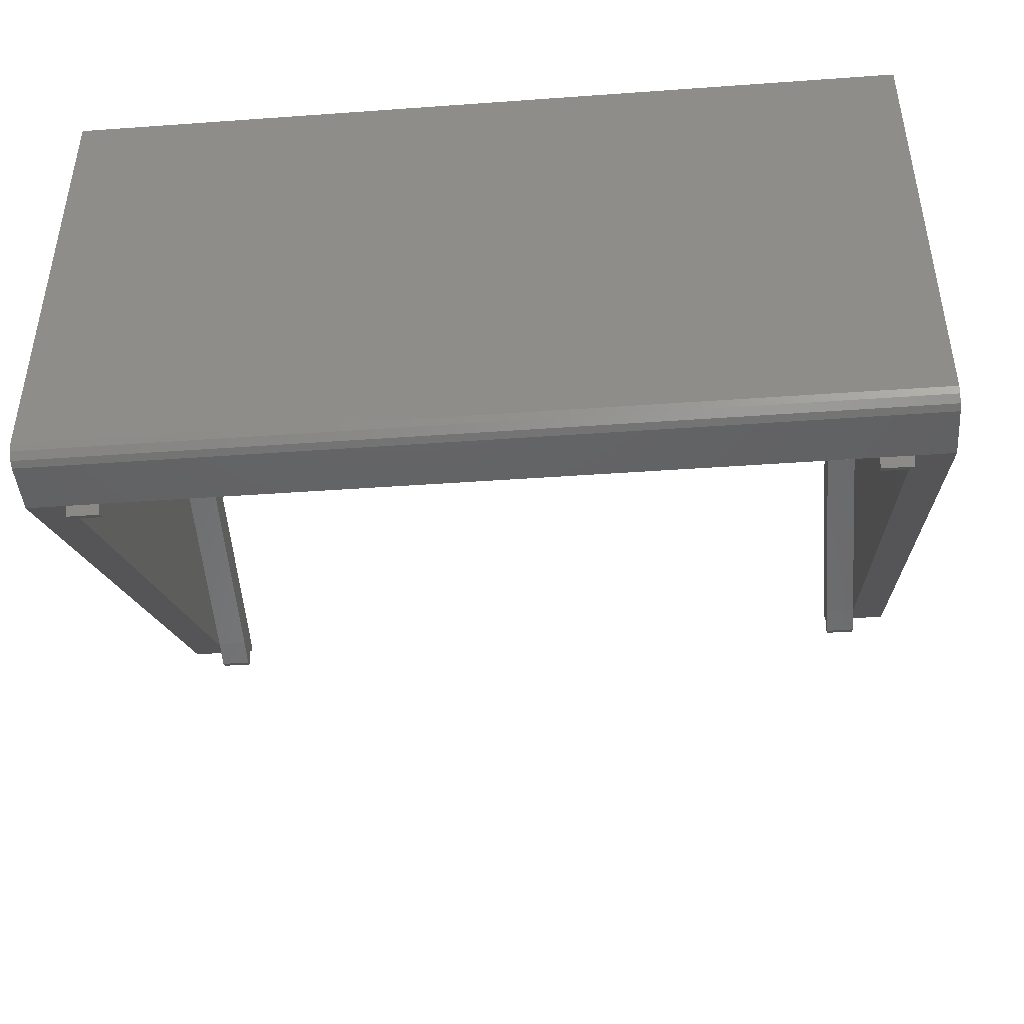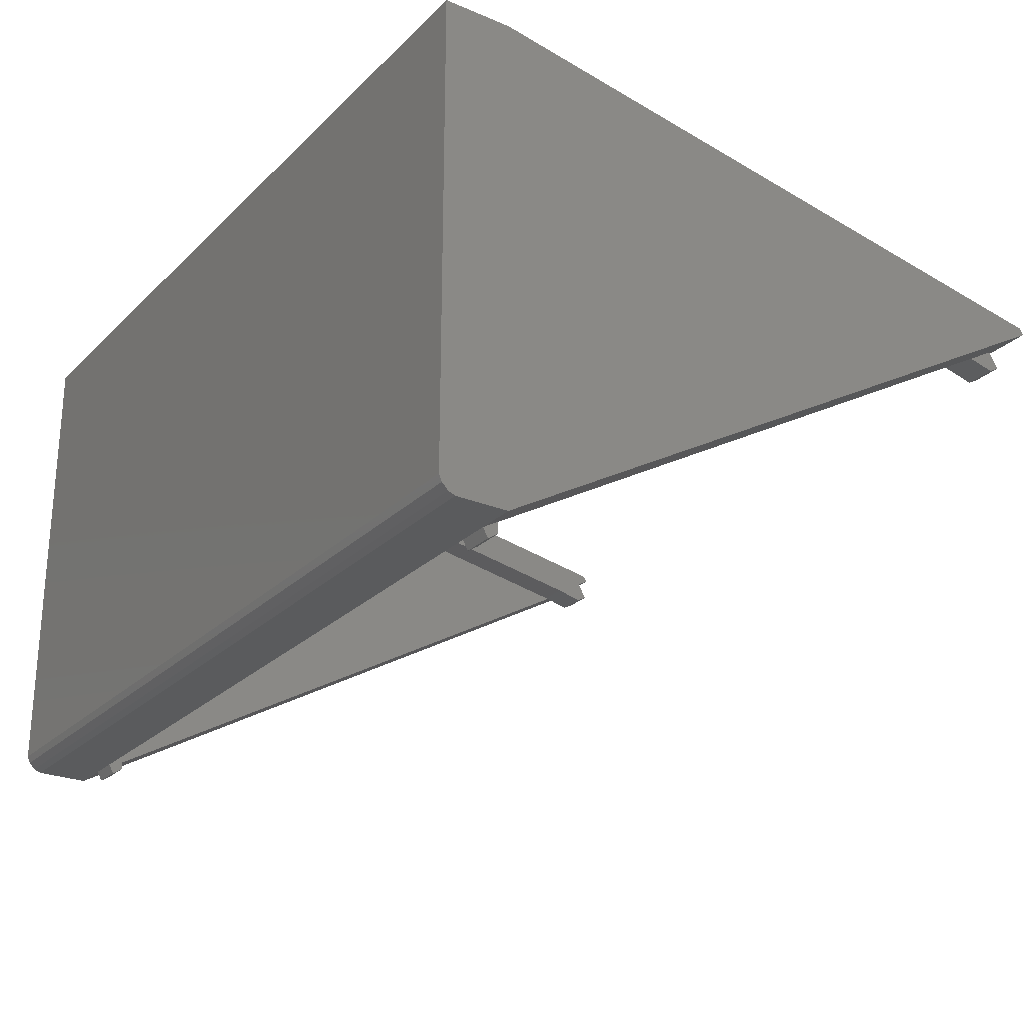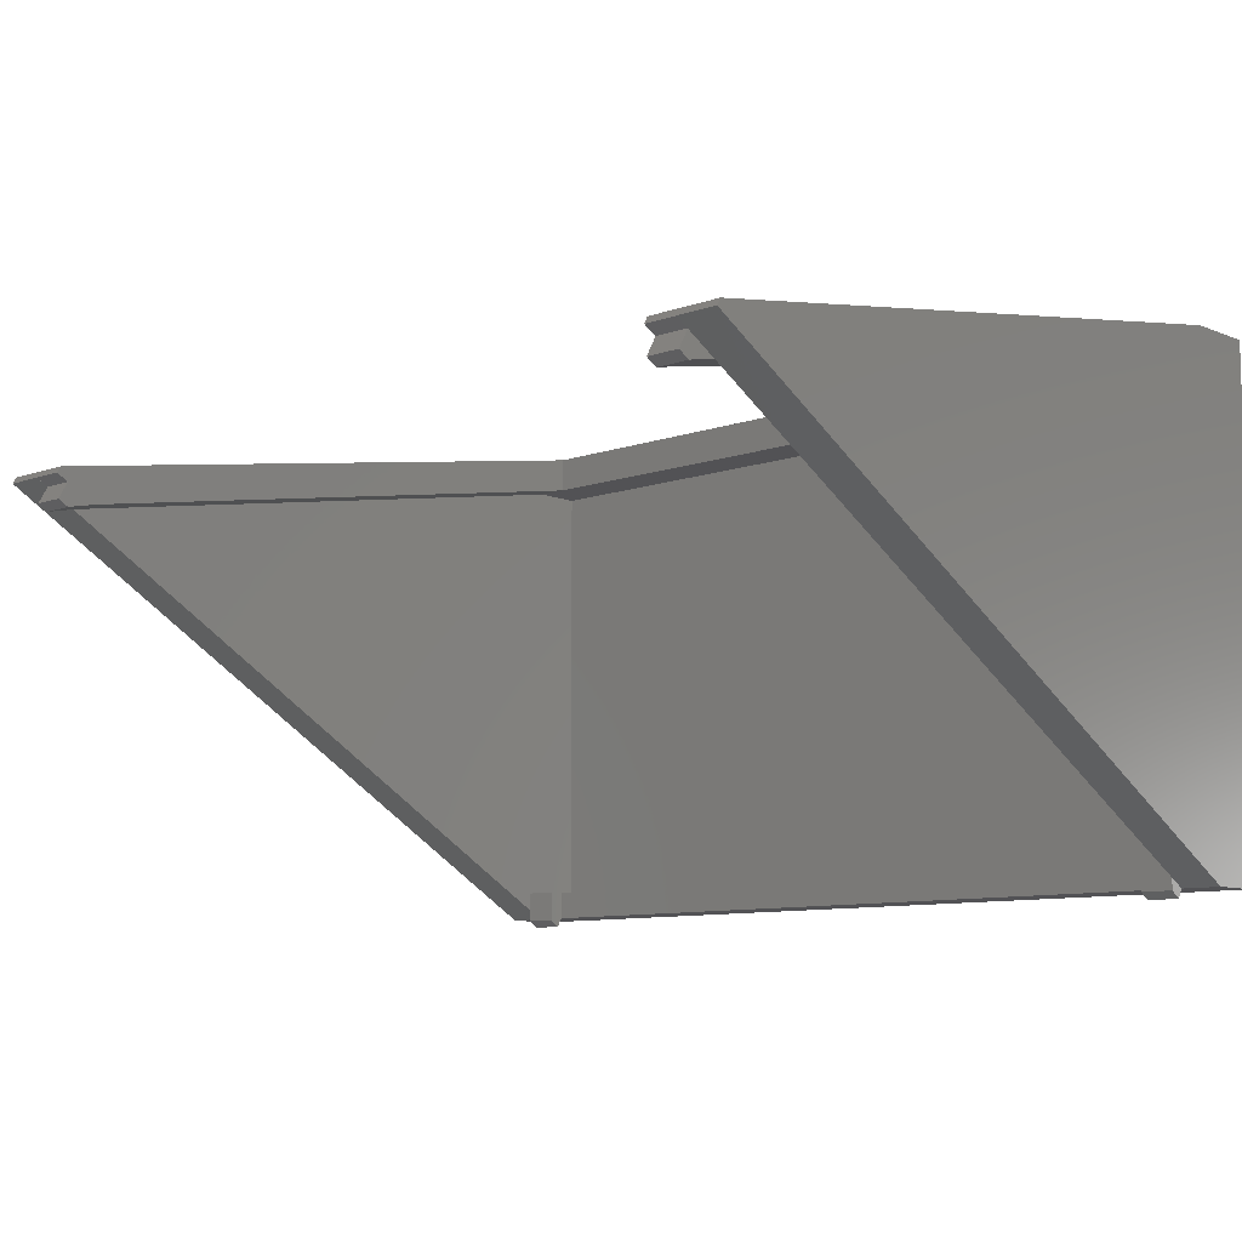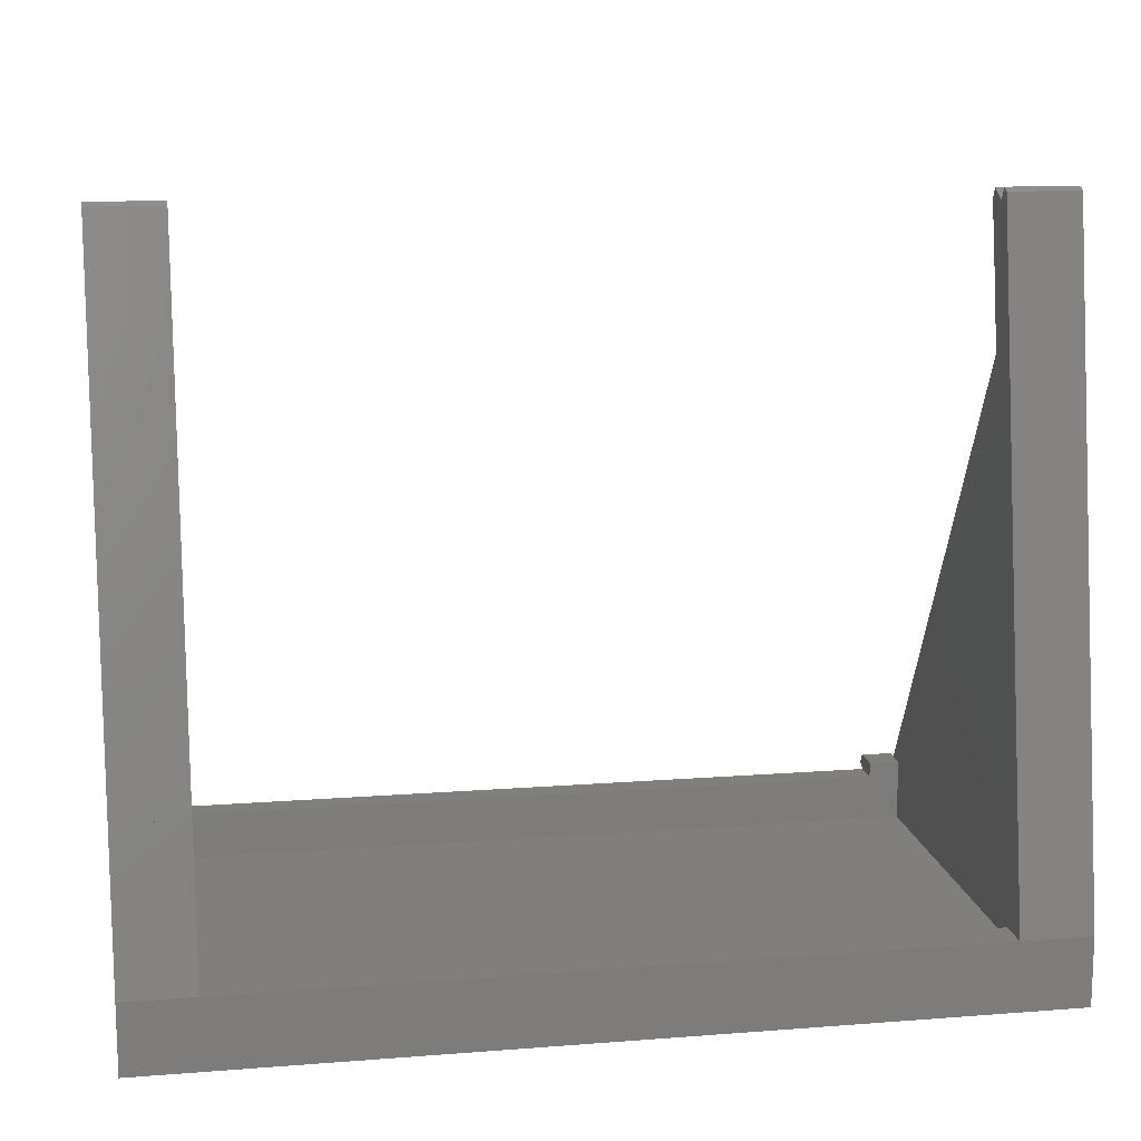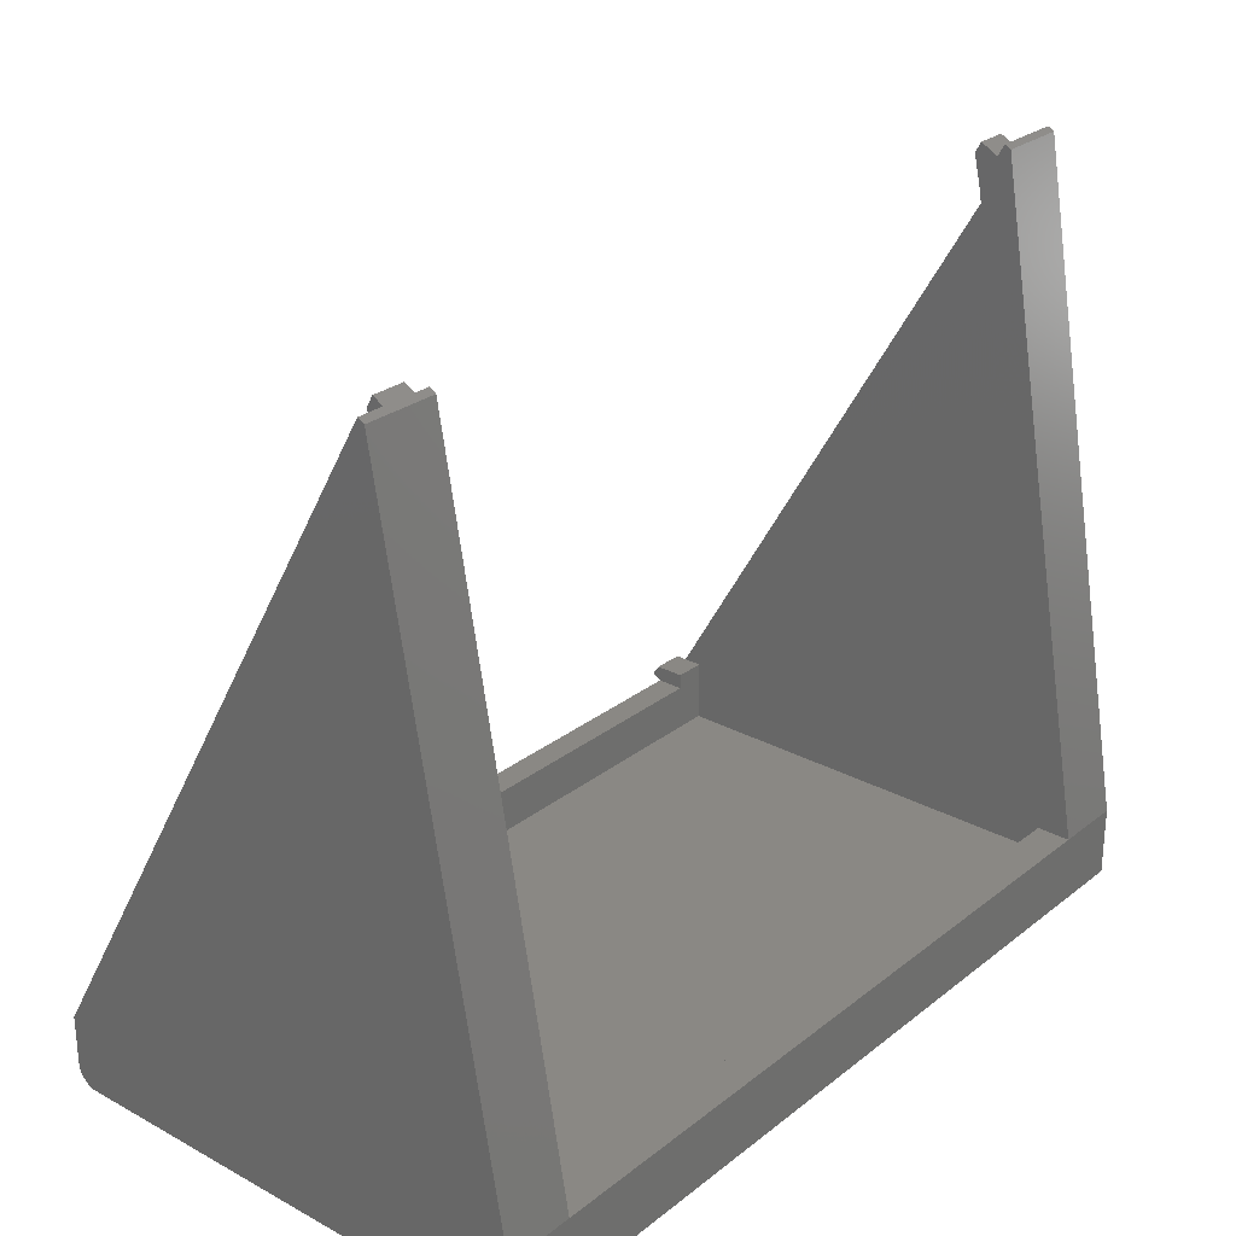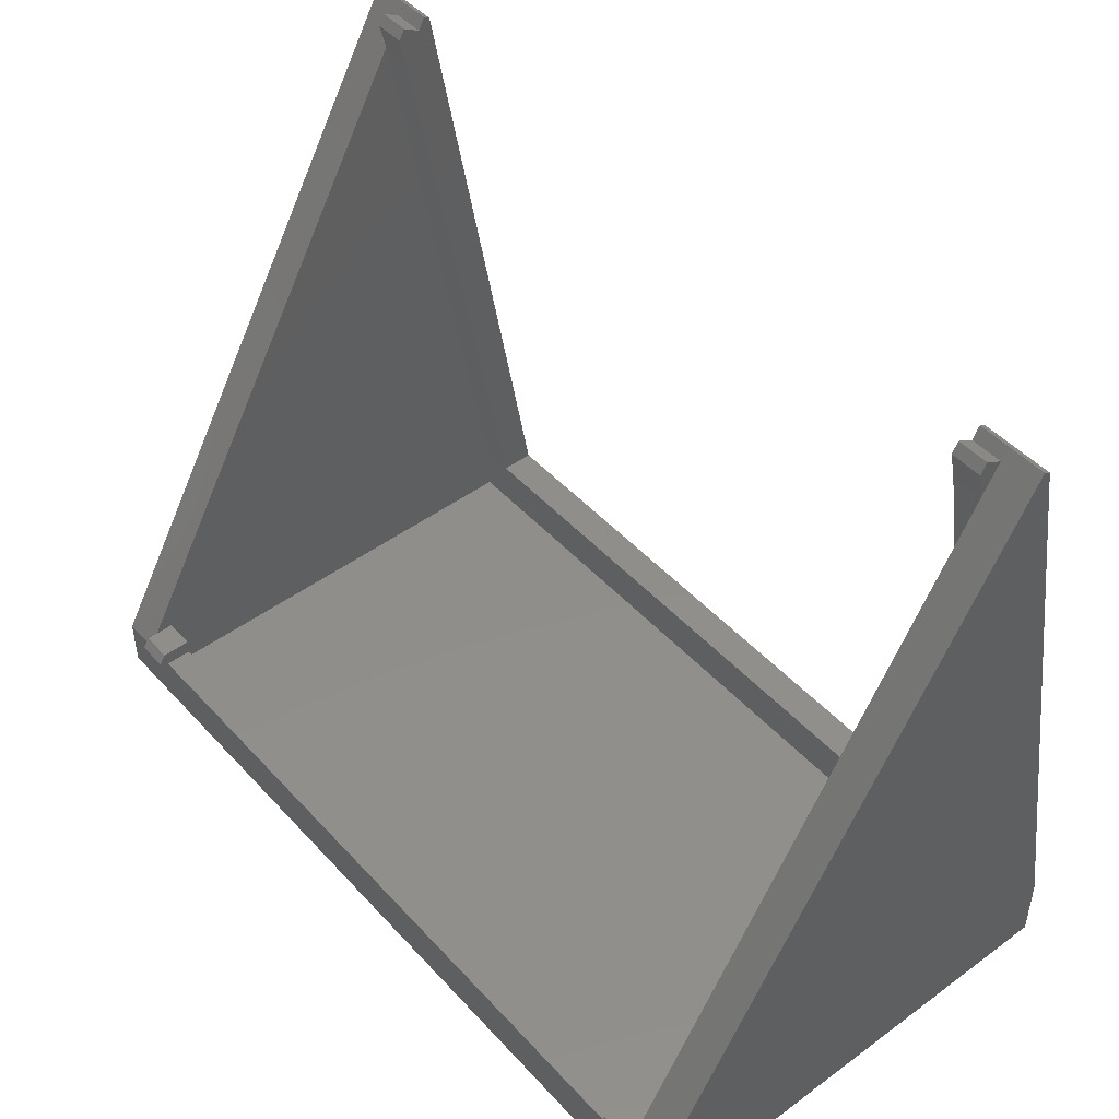
<metadata>
{"format":"stl","ext":"stl","renderer":"f3d","projection":"perspective","resolution":1024,"background":"white","views":[{"elev":-44.2,"azim":-175.2,"up":"+Y"},{"elev":-25.2,"azim":-123.9,"up":"+Y"},{"elev":-9.3,"azim":43.1,"up":"+Y"},{"elev":13.7,"azim":170.1,"up":"+Z"},{"elev":26.9,"azim":129.9,"up":"+Z"},{"elev":46.9,"azim":50.3,"up":"+Z"}]}
</metadata>
<code>
# stl→obj: 112 verts, 222 faces
v 37.62 25.12 0
v 41.3 25.12 6.544
v 41.3 25.12 0
v 37.62 25.12 6.544
v 37.62 -22.58 6.544
v 41.3 13.63 69.31
v 37.62 13.63 69.31
v 41.3 -22.58 6.544
v 41.3 -21.04 0
v 37.62 -21.04 0
v 41.3 -22.58 1.547
v 41.3 -21.7 0.2769
v 41.3 -22.31 0.8784
v 37.62 -22.58 1.547
v 37.62 -22.31 0.8784
v 37.62 -21.7 0.2769
v 41.3 14.24 68.96
v 37.62 14.24 68.96
v 37.62 21.89 6.542
v 37.62 -19.99 6.544
v 37.62 -19.99 2.1
v 37.62 21.89 2.1
v 37.62 11.42 65.18
v 34.62 11.42 65.18
v 34.62 12.99 68.14
v 34.62 14.24 68.96
v 34.62 13.63 69.31
v 37.62 12.99 68.14
v 37.62 10.77 68.03
v 37.62 11.34 69.07
v 34.62 25.12 6.542
v 34.62 21.89 6.542
v 34.62 10.77 68.03
v 34.62 11.34 69.07
v 0 21.89 6.542
v 0 25.12 6.542
v 34.62 -22.58 1.547
v 34.62 -22.31 0.8784
v 0 -22.58 1.547
v 0 -22.31 0.8784
v 34.62 -22.58 6.544
v 0 -22.58 6.544
v 34.62 -21.7 0.2769
v 0 -21.7 0.2769
v 34.62 -21.04 -2.697e-08
v 0 -21.04 0
v 34.62 -19.99 6.544
v 34.62 -19.99 2.1
v -5.142e-07 -19.99 2.1
v -2.252e-07 -19.99 6.544
v 34.62 -22.81 8.002
v 37.62 -22.81 8.002
v 37.62 -19.99 8.002
v 34.62 -19.99 8.002
v 34.62 25.12 -2.697e-08
v 0 25.12 0
v 34.62 21.89 2.1
v -2.891e-07 21.89 2.1
v 34.62 -23.45 7.042
v 37.62 -23.45 7.042
v -37.62 25.12 0
v -41.3 25.12 0
v -37.62 25.12 6.544
v -41.3 25.12 6.544
v -37.62 -22.58 6.544
v -37.62 13.63 69.31
v -41.3 -22.58 6.544
v -41.3 13.63 69.31
v -37.62 -21.04 0
v -41.3 -21.04 0
v -41.3 -22.58 1.547
v -41.3 -21.7 0.2769
v -41.3 -22.31 0.8784
v -37.62 -22.58 1.547
v -37.62 -22.31 0.8784
v -37.62 -21.7 0.2769
v -37.62 14.24 68.96
v -41.3 14.24 68.96
v -37.62 -19.99 6.544
v -37.62 21.89 6.542
v -37.62 -19.99 2.1
v -37.62 21.89 2.1
v -37.62 11.42 65.18
v -34.62 11.42 65.18
v -34.62 14.24 68.96
v -34.62 12.99 68.14
v -34.62 13.63 69.31
v -37.62 12.99 68.14
v -37.62 10.77 68.03
v -37.62 11.34 69.07
v -34.62 21.89 6.542
v -34.62 25.12 6.542
v -34.62 10.77 68.03
v -34.62 11.34 69.07
v -34.62 -22.58 1.547
v -34.62 -22.31 0.8784
v -34.62 -22.58 6.544
v -34.62 -21.7 0.2769
v -34.62 -21.04 -2.697e-08
v -34.62 -19.99 2.1
v -34.62 -19.99 6.544
v 5.142e-07 -19.99 2.1
v 2.252e-07 -19.99 6.544
v -37.62 -22.81 8.002
v -34.62 -19.99 8.002
v -37.62 -19.99 8.002
v -34.62 -22.81 8.002
v -34.62 25.12 -2.697e-08
v -34.62 21.89 2.1
v 2.891e-07 21.89 2.1
v -34.62 -23.45 7.042
v -37.62 -23.45 7.042
f 1 2 3
f 1 4 2
f 5 6 7
f 5 8 6
f 9 1 3
f 10 1 9
f 9 3 2
f 8 9 2
f 11 9 8
f 11 12 9
f 11 13 12
f 14 11 5
f 11 8 5
f 15 12 13
f 15 16 12
f 16 9 12
f 16 10 9
f 14 15 13
f 14 13 11
f 6 17 18
f 7 6 18
f 18 17 4
f 17 2 4
f 8 2 17
f 8 17 6
f 5 7 18
f 5 18 4
f 5 4 19
f 5 19 20
f 21 20 19
f 21 19 22
f 23 4 18
f 23 19 4
f 24 25 26
f 25 27 26
f 28 18 7
f 23 18 28
f 29 28 30
f 29 23 28
f 24 31 32
f 24 26 31
f 33 25 24
f 33 34 25
f 26 4 31
f 26 18 4
f 24 19 23
f 24 32 19
f 27 18 26
f 27 7 18
f 29 30 34
f 33 29 34
f 25 28 27
f 28 7 27
f 33 23 29
f 33 24 23
f 34 28 25
f 34 30 28
f 35 31 36
f 35 32 31
f 37 15 14
f 37 38 15
f 39 40 37
f 37 40 38
f 14 5 41
f 37 14 41
f 39 41 42
f 39 37 41
f 38 16 15
f 38 43 16
f 38 44 43
f 38 40 44
f 43 10 16
f 43 45 10
f 43 44 46
f 43 46 45
f 21 47 20
f 48 47 21
f 49 47 48
f 49 50 47
f 51 52 53
f 51 53 54
f 42 47 50
f 42 41 47
f 1 31 4
f 55 31 1
f 55 56 36
f 55 36 31
f 22 19 32
f 57 22 32
f 58 57 35
f 57 32 35
f 45 1 10
f 45 55 1
f 45 46 56
f 45 56 55
f 48 21 22
f 48 22 57
f 49 48 57
f 49 57 58
f 59 52 51
f 59 60 52
f 51 54 41
f 41 54 47
f 47 54 53
f 47 53 20
f 52 5 53
f 5 20 53
f 60 5 52
f 59 41 60
f 60 41 5
f 59 51 41
f 61 62 63
f 62 64 63
f 65 66 67
f 67 66 68
f 69 70 62
f 69 62 61
f 70 64 62
f 67 64 70
f 71 67 70
f 71 70 72
f 71 72 73
f 74 67 71
f 74 65 67
f 75 73 76
f 73 72 76
f 76 72 69
f 72 70 69
f 71 73 75
f 74 71 75
f 66 77 78
f 66 78 68
f 77 64 78
f 77 63 64
f 67 78 64
f 67 68 78
f 65 77 66
f 65 63 77
f 79 80 63
f 65 79 63
f 81 82 80
f 81 80 79
f 83 77 63
f 83 63 80
f 84 85 86
f 86 85 87
f 88 66 77
f 83 88 77
f 89 90 88
f 89 88 83
f 84 91 92
f 84 92 85
f 93 84 86
f 93 86 94
f 85 92 63
f 85 63 77
f 84 83 91
f 83 80 91
f 87 85 66
f 66 85 77
f 93 94 90
f 93 90 89
f 86 66 88
f 86 87 66
f 93 89 84
f 89 83 84
f 94 86 90
f 90 86 88
f 35 36 91
f 91 36 92
f 95 74 96
f 74 75 96
f 39 96 40
f 39 95 96
f 95 97 65
f 95 65 74
f 39 42 95
f 95 42 97
f 96 75 76
f 96 76 98
f 96 44 40
f 96 98 44
f 98 76 99
f 76 69 99
f 44 99 46
f 98 99 44
f 100 81 79
f 100 79 101
f 102 100 103
f 100 101 103
f 104 105 106
f 107 105 104
f 42 103 97
f 97 103 101
f 61 63 92
f 108 61 92
f 56 92 36
f 108 92 56
f 109 91 80
f 109 80 82
f 109 35 91
f 110 35 109
f 99 69 108
f 69 61 108
f 46 108 56
f 99 108 46
f 81 109 82
f 100 109 81
f 100 110 109
f 102 110 100
f 111 107 112
f 112 107 104
f 107 97 105
f 97 101 105
f 79 106 105
f 101 79 105
f 104 106 65
f 65 106 79
f 112 104 65
f 111 65 97
f 111 112 65
f 111 97 107

</code>
